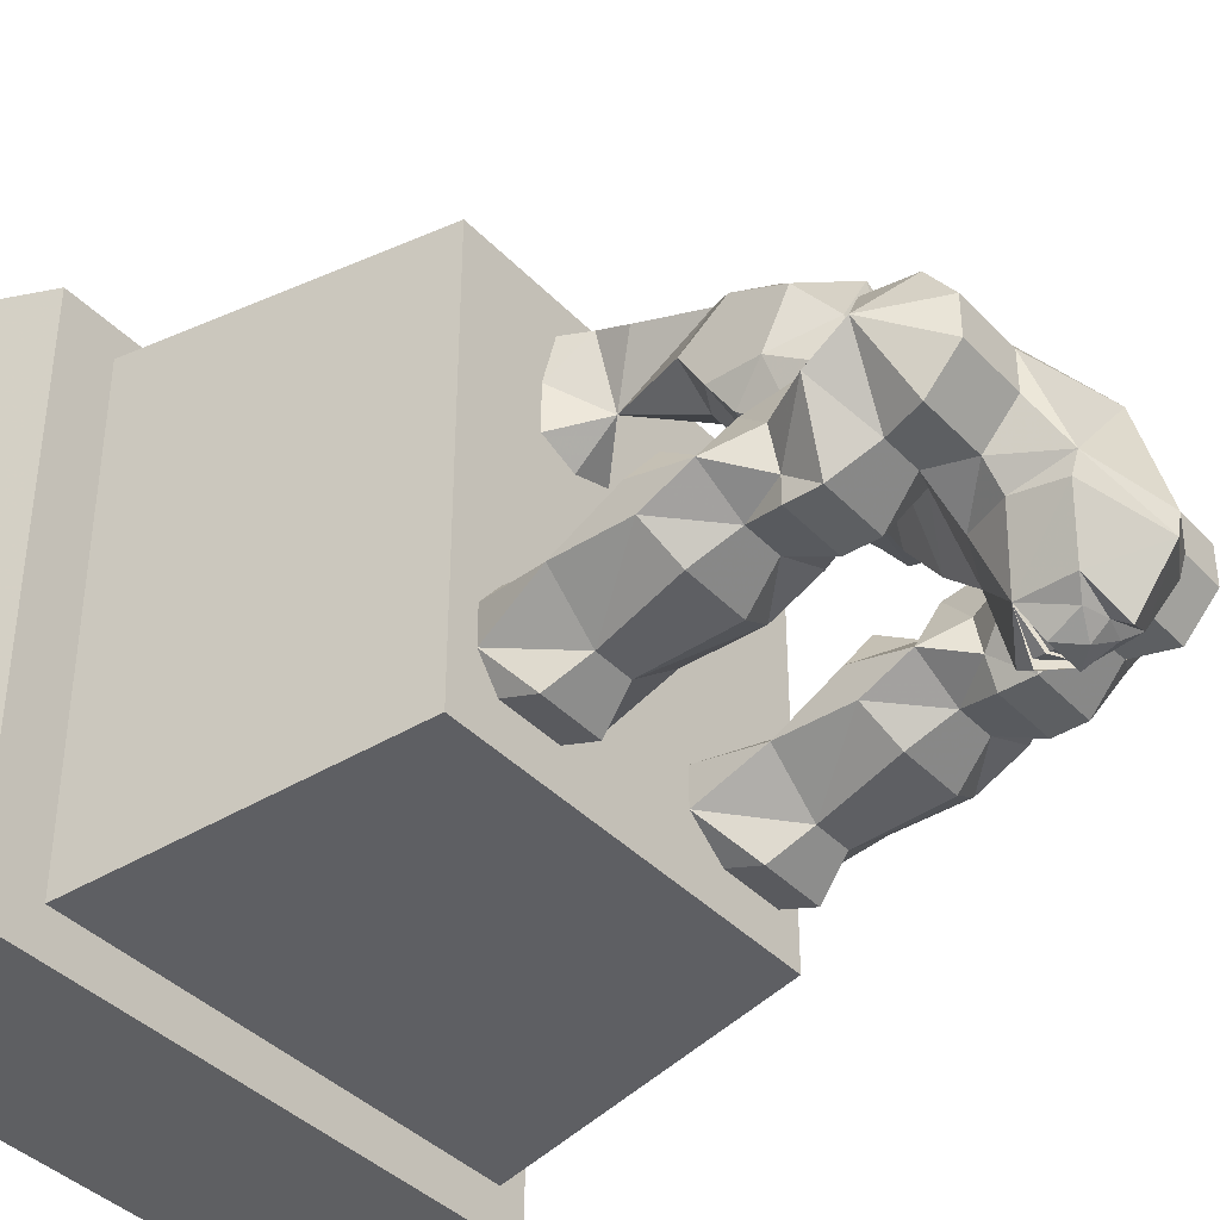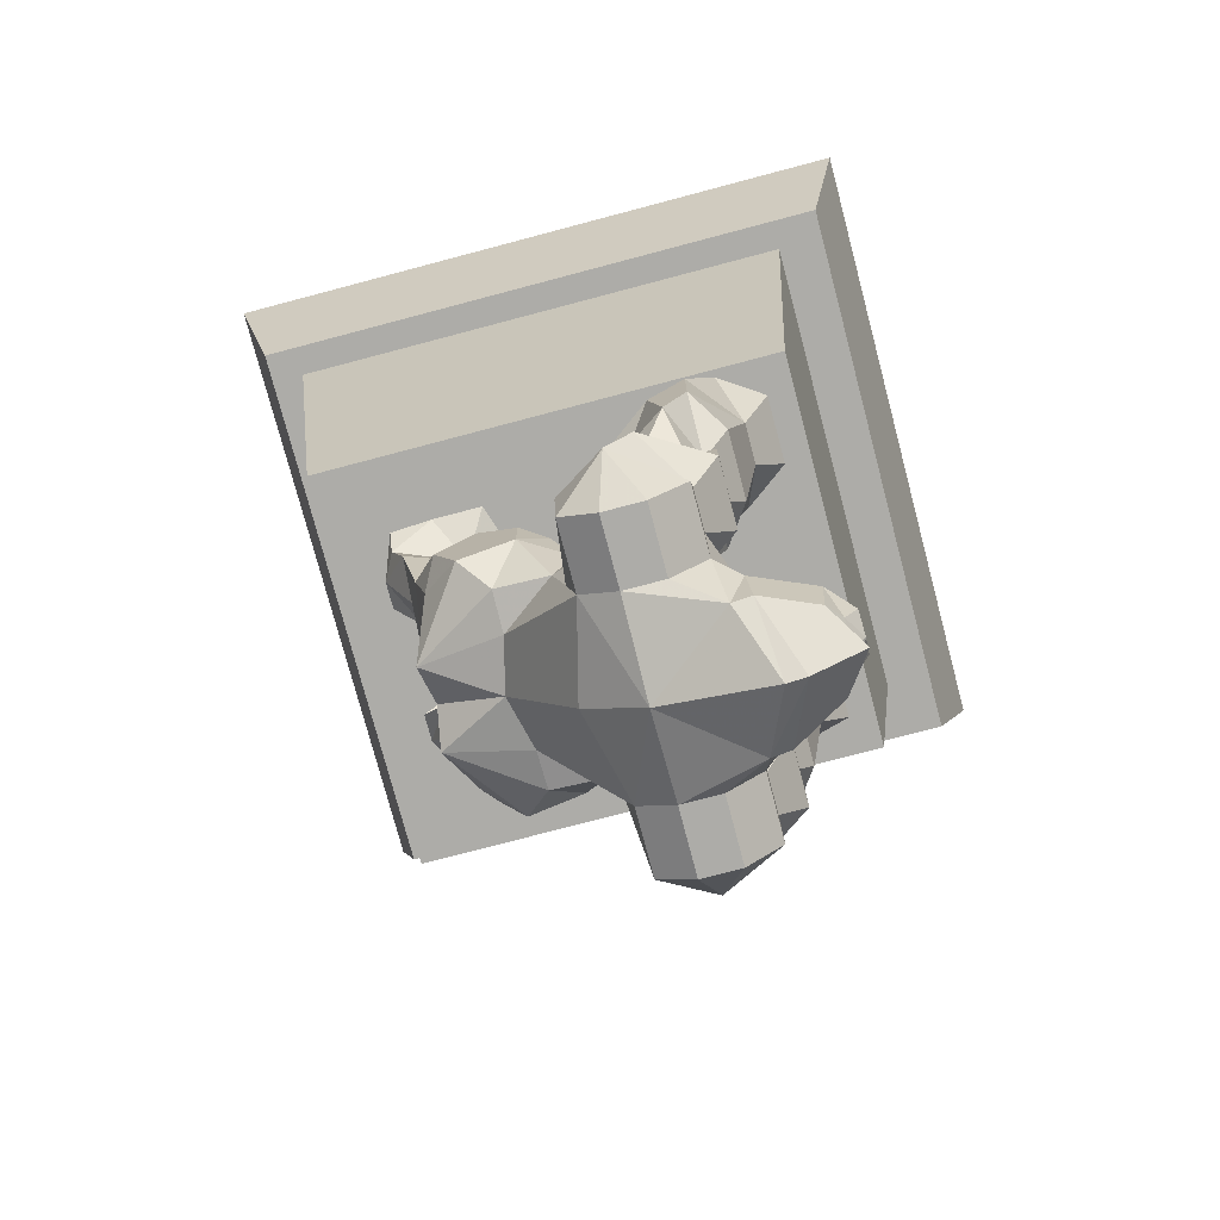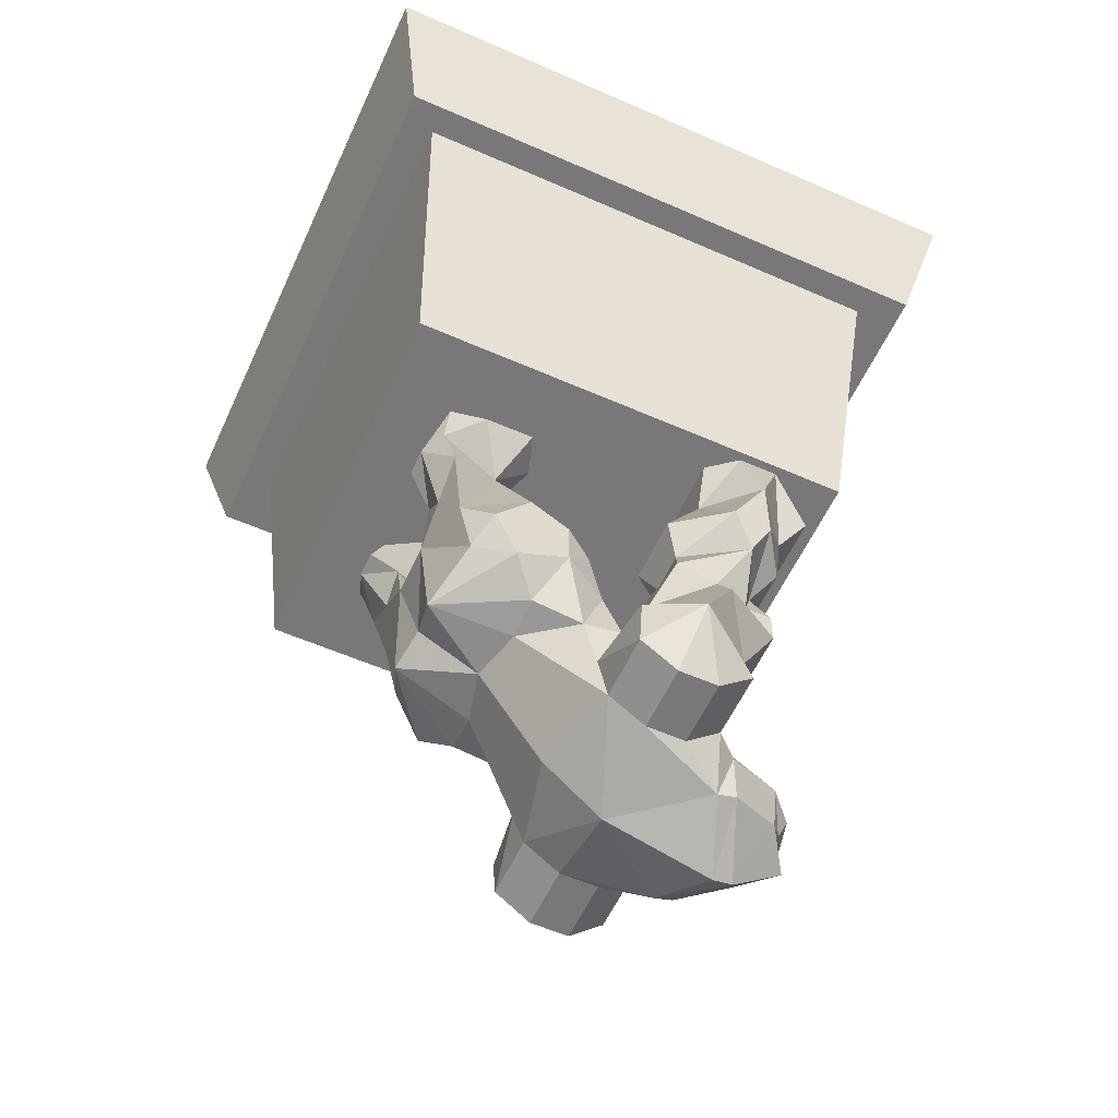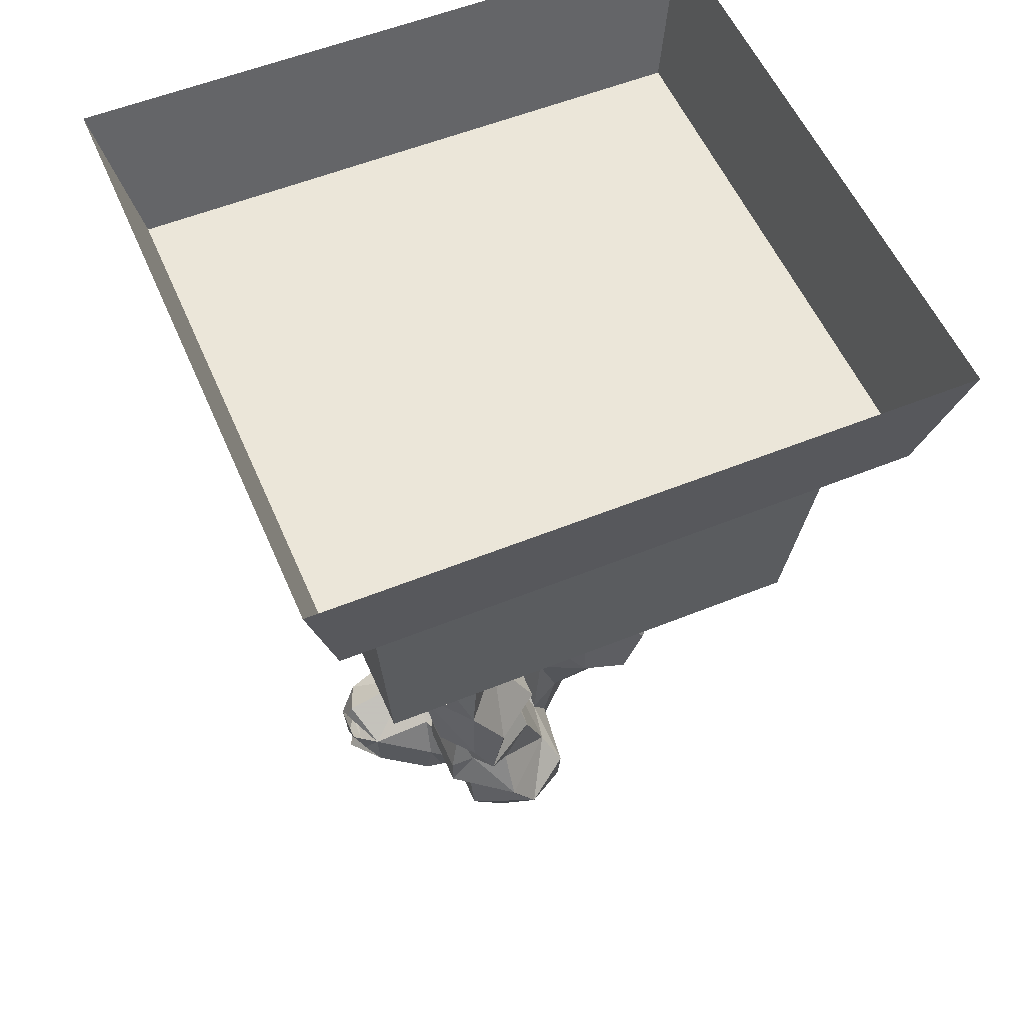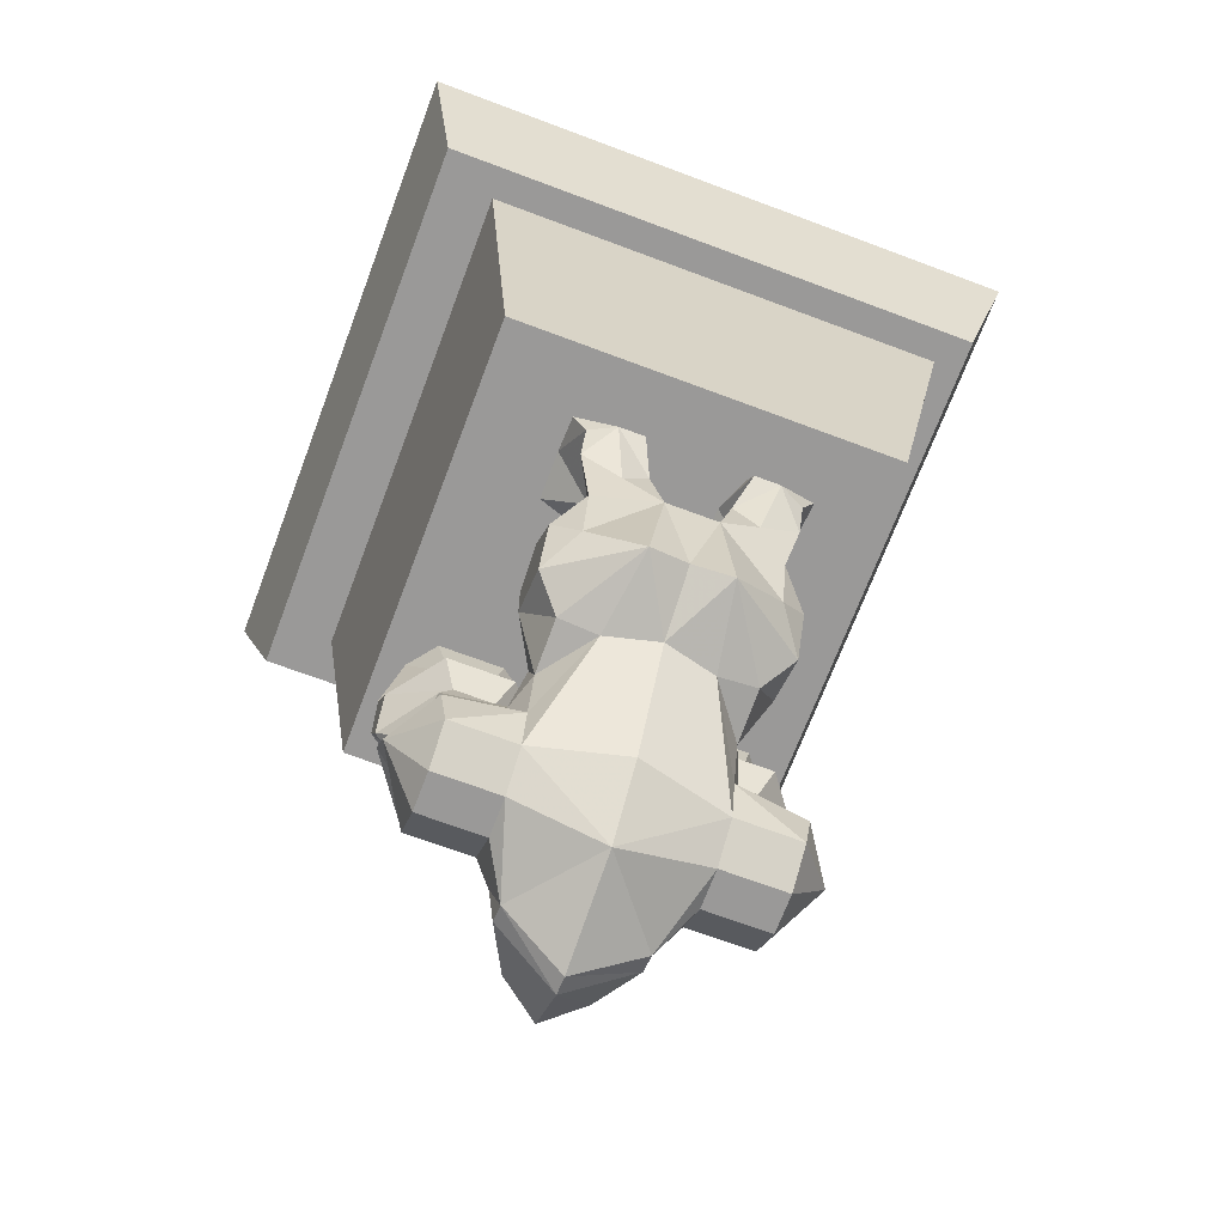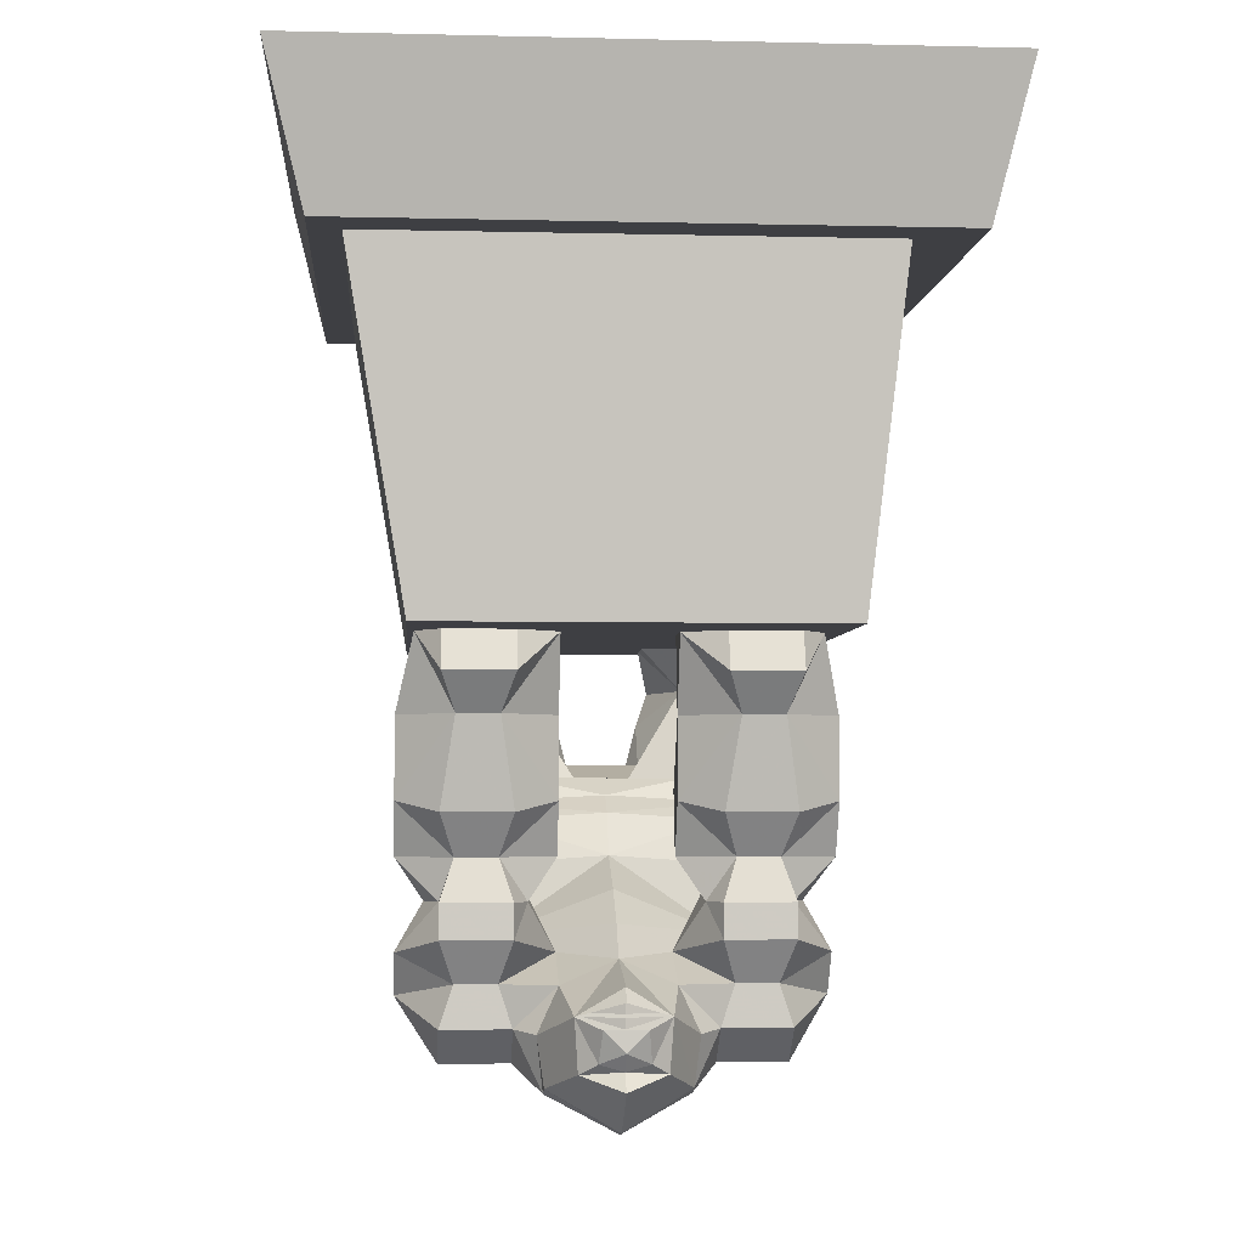
<metadata>
{"format":"obj","ext":"obj","renderer":"f3d","projection":"perspective","resolution":1024,"background":"white","views":[{"elev":-39.6,"azim":-51.5,"up":"+Z"},{"elev":-76.6,"azim":104.8,"up":"+Y"},{"elev":-57.5,"azim":65.5,"up":"+Y"},{"elev":55.4,"azim":-113.1,"up":"+Y"},{"elev":-69.1,"azim":-20.6,"up":"+Y"},{"elev":-4.2,"azim":175.5,"up":"+Y"}]}
</metadata>
<code>
o object/gorilla_statue/2
v 17 -246 -59
v 4 -238 -64
v 4 -232 -40
v 20 -239 -40
v 26 -252 -41
v 24 -266 -42
v 16 -261 -58
v 11 -258 -62
v 10 -249 -66
v 4 -255 -66
v -2 -249 -66
v -3 -258 -62
v -9 -246 -59
v -8 -261 -58
v -16 -266 -42
v -18 -252 -41
v -12 -239 -40
v 4 -242 -66
v 15 -245 -58
v 4 -245 -63
v 4 -242 -63
v -7 -245 -58
v 4 -249 -63
v 4 -246 -63
v 15 -246 -58
v -7 -246 -58
v 4 -277 -50
v 4 -265 -66
v 4 -278 -44
v -16 -268 -36
v 4 -260 -62
v 4 -253 -42
v 24 -268 -36
v 4 -269 -11
v -24 -261 -11
v -24 -261 -23
v -24 -251 -34
v 32 -251 -34
v 32 -261 -23
v 32 -261 -11
v 32 -253 0
v 4 -253 7
v -24 -253 0
v -44 -261 -11
v -44 -261 -23
v -44 -251 -34
v -40 -239 -34
v -28 -239 -34
v -28 -205 -38
v -24 -217 -42
v -40 -205 -38
v -44 -193 -46
v -24 -193 -46
v -12 -190 -38
v -12 -205 -31
v -20 -217 -34
v -24 -227 -42
v -44 -217 -42
v -44 -217 -34
v -56 -205 -31
v -56 -190 -38
v -40 -167 -51
v -28 -167 -51
v -12 -167 -38
v -12 -187 -27
v -28 -197 -15
v -24 -205 -11
v -20 -215 -23
v -12 -231 -23
v -44 -227 -42
v -56 -231 -23
v -48 -217 -23
v -44 -207 -13
v -40 -197 -15
v -56 -187 -27
v -56 -167 -38
v -51 -145 -46
v -44 -156 -59
v -24 -156 -59
v -12 -145 -46
v -12 -145 -34
v -28 -164 -24
v -24 -187 -11
v -40 -229 -5
v -28 -227 -3
v 4 -223 -32
v -56 -243 -15
v -46 -239 0
v -24 -239 3
v -24 -223 7
v -24 -207 1
v 4 -205 -3
v 4 -214 -20
v 36 -227 -3
v 20 -231 -23
v 36 -239 -34
v 48 -239 -34
v 52 -251 -34
v 52 -261 -23
v 52 -261 -11
v 52 -253 0
v 32 -239 3
v 20 -223 23
v 4 -235 19
v -12 -223 23
v -44 -253 0
v -20 -157 34
v -32 -183 27
v -24 -187 46
v -28 -167 50
v -28 -157 54
v -32 -145 42
v -32 -145 27
v -20 -145 23
v -8 -145 27
v -8 -145 42
v -12 -157 58
v -8 -167 50
v -8 -179 42
v -4 -183 27
v -20 -183 19
v -32 -190 15
v -32 -197 38
v -24 -205 42
v -4 -183 50
v -16 -175 50
v -20 -157 58
v -32 -149 54
v -20 -149 54
v -20 -145 42
v -12 -149 54
v 4 -179 42
v 4 -183 27
v 4 -183 19
v 4 -188 11
v 4 -193 3
v -28 -195 7
v -32 -205 15
v -32 -213 31
v -8 -217 48
v 4 -213 46
v 4 -183 50
v 12 -183 50
v 16 -179 42
v 12 -183 27
v 28 -183 19
v 40 -190 15
v 36 -195 7
v -24 -221 23
v 4 -223 27
v 16 -217 48
v -40 -164 -24
v -51 -145 -34
v -44 -187 -11
v -24 -145 -25
v -44 -145 -25
v 48 -205 -38
v 32 -217 -42
v 36 -205 -38
v 52 -193 -46
v 64 -190 -38
v 64 -205 -31
v 52 -217 -34
v 52 -217 -42
v 32 -227 -42
v 28 -217 -34
v 20 -205 -31
v 20 -190 -38
v 32 -193 -46
v 48 -167 -51
v 64 -167 -38
v 64 -187 -27
v 48 -197 -15
v 52 -207 -13
v 56 -217 -23
v 64 -231 -23
v 52 -227 -42
v 28 -215 -23
v 32 -205 -11
v 36 -197 -15
v 20 -187 -27
v 20 -167 -38
v 36 -167 -51
v 52 -156 -59
v 59 -145 -46
v 59 -145 -34
v 48 -164 -24
v 52 -187 -11
v 32 -187 -11
v 48 -229 -5
v 64 -243 -15
v 54 -239 0
v 32 -223 7
v 32 -221 23
v 32 -187 46
v 40 -183 27
v 28 -157 34
v 36 -167 50
v 24 -175 50
v 32 -205 42
v 40 -197 38
v 16 -167 50
v 20 -157 58
v 16 -145 42
v 16 -145 27
v 28 -145 23
v 40 -145 27
v 40 -145 42
v 36 -157 54
v 28 -157 58
v 20 -149 54
v 28 -149 54
v 28 -145 42
v 40 -149 54
v 36 -164 -24
v 20 -145 -34
v 20 -145 -46
v 32 -156 -59
v 52 -145 -55
v 40 -213 31
v 40 -205 15
v 32 -207 1
v 52 -145 -25
v 32 -145 -25
v 32 -145 -55
v -44 -145 -55
v -24 -145 -55
v 61 -144 -67
v 61 -144 73
v -59 -144 73
v -59 -144 -67
v -70 -44 -76
v 78 -44 -76
v 78 -44 81
v -70 -44 81
v 87 -44 91
v 98 0 101
v -98 0 101
v -88 -44 91
v 87 -44 -90
v 98 0 -101
v -88 -44 -90
v -98 0 -101
v 59 -144 -95
v 67 -144 106
v -58 -144 -95
v 68 -147 68
v 76 -26 90
v -62 -147 68
v 64 -144 -70
v 82 -23 -78
v 64 -144 71
v -61 -147 -62
v -68 -27 -82
v 68 -147 -62
v -56 -144 70
v -76 -24 80
v -56 -144 -70
v 87 -81 83
v 98 39 110
v -88 -81 83
v 81 -78 -92
v 107 42 -103
v 81 -78 87
v -87 -81 -83
v -98 39 -110
v 88 -81 -83
v -81 -78 86
v -107 42 97
v -81 -78 -94
v 90 -44 -124
v 101 -45 130
v -85 -44 -124
v 17 -246 -59
v 17 -246 -59
v 17 -246 -59
v 17 -246 -59
v 17 -246 -59
v 17 -246 -59
v 17 -246 -59
v 17 -246 -59
v 17 -246 -59
v 17 -246 -59
f 1 2 3
f 1 3 4
f 1 4 5
f 1 5 6
f 1 6 7
f 1 7 8
f 1 8 9
f 9 8 10
f 9 10 11
f 11 10 12
f 11 12 13
f 13 12 14
f 13 14 15
f 13 15 16
f 13 16 17
f 13 17 3
f 13 3 2
f 13 2 18
f 18 2 1
f 19 20 21
f 21 20 22
f 23 24 25
f 24 23 26
f 27 28 7
f 27 7 6
f 27 6 29
f 27 29 30
f 27 30 15
f 27 15 14
f 27 14 28
f 28 14 31
f 28 31 7
f 7 31 8
f 8 31 10
f 10 31 12
f 12 31 14
f 6 15 32
f 6 32 5
f 6 5 33
f 6 33 29
f 29 33 34
f 29 34 30
f 30 34 35
f 30 35 36
f 30 36 37
f 30 37 16
f 30 16 15
f 15 16 32
f 32 16 17
f 32 17 3
f 32 3 4
f 32 4 5
f 5 4 38
f 5 38 33
f 33 38 39
f 33 39 40
f 33 40 34
f 34 40 41
f 34 41 42
f 34 42 43
f 34 43 35
f 35 43 44
f 35 44 45
f 35 45 36
f 36 45 46
f 36 46 37
f 37 46 47
f 37 47 48
f 37 48 17
f 37 17 16
f 27 15 6
f 49 50 51
f 49 51 52
f 49 52 53
f 49 53 54
f 49 54 55
f 49 55 56
f 49 56 50
f 50 56 57
f 50 57 58
f 50 58 51
f 51 58 59
f 51 59 60
f 51 60 61
f 51 61 52
f 52 61 62
f 52 62 53
f 53 62 63
f 53 63 54
f 54 63 64
f 54 64 65
f 54 65 55
f 55 65 66
f 55 66 67
f 55 67 68
f 55 68 56
f 56 68 69
f 56 69 57
f 57 69 48
f 57 48 70
f 57 70 58
f 58 70 59
f 59 70 71
f 59 71 72
f 59 72 60
f 60 72 73
f 60 73 74
f 60 74 75
f 60 75 61
f 61 75 76
f 61 76 62
f 62 76 77
f 62 77 78
f 62 78 63
f 63 78 79
f 63 79 80
f 63 80 64
f 64 80 81
f 64 81 82
f 64 82 65
f 65 82 83
f 65 83 66
f 66 83 74
f 66 74 73
f 66 73 67
f 67 73 84
f 67 84 85
f 67 85 68
f 68 85 69
f 69 85 86
f 69 86 3
f 69 3 17
f 69 17 48
f 84 73 72
f 84 72 71
f 84 71 87
f 84 87 88
f 84 88 85
f 85 88 89
f 85 89 90
f 85 90 91
f 85 91 92
f 85 92 93
f 85 93 86
f 86 93 94
f 86 94 95
f 86 95 3
f 3 95 4
f 4 95 96
f 4 96 38
f 38 96 97
f 38 97 98
f 38 98 39
f 39 98 99
f 39 99 40
f 40 99 100
f 40 100 41
f 41 100 101
f 41 101 102
f 41 102 103
f 41 103 104
f 41 104 42
f 42 104 43
f 43 104 105
f 43 105 89
f 43 89 106
f 43 106 44
f 44 106 87
f 44 87 45
f 45 87 46
f 46 87 47
f 47 87 71
f 47 71 70
f 47 70 48
f 106 88 87
f 88 106 89
f 107 108 109
f 107 109 110
f 107 110 111
f 107 111 112
f 107 112 113
f 107 113 114
f 107 114 115
f 107 115 116
f 107 116 117
f 107 117 118
f 107 118 119
f 107 119 120
f 107 120 121
f 107 121 108
f 108 121 122
f 108 122 123
f 108 123 109
f 109 123 124
f 109 124 125
f 109 125 126
f 109 126 110
f 110 126 127
f 110 127 111
f 111 127 128
f 111 128 112
f 112 128 129
f 112 129 130
f 130 129 116
f 116 129 131
f 116 131 117
f 117 131 127
f 117 127 118
f 118 127 126
f 118 126 125
f 118 125 119
f 119 125 132
f 119 132 120
f 120 132 133
f 120 133 134
f 120 134 121
f 121 134 135
f 121 135 122
f 122 135 136
f 122 136 137
f 122 137 138
f 122 138 123
f 123 138 139
f 123 139 124
f 124 139 140
f 124 140 125
f 125 140 141
f 125 141 142
f 125 142 132
f 132 142 143
f 132 143 144
f 132 144 145
f 132 145 133
f 133 145 134
f 134 145 146
f 134 146 135
f 135 146 147
f 135 147 136
f 136 147 148
f 136 148 92
f 136 92 137
f 137 92 91
f 137 91 138
f 138 91 90
f 138 90 149
f 138 149 139
f 139 149 140
f 140 149 105
f 140 105 150
f 140 150 141
f 141 150 151
f 141 151 143
f 141 143 142
f 75 152 76
f 76 152 153
f 76 153 77
f 154 152 75
f 154 75 74
f 154 74 83
f 154 83 82
f 154 82 152
f 152 82 155
f 152 155 156
f 152 156 153
f 157 158 159
f 157 159 160
f 157 160 161
f 157 161 162
f 157 162 163
f 157 163 164
f 157 164 158
f 158 164 165
f 158 165 166
f 158 166 159
f 159 166 167
f 159 167 168
f 159 168 169
f 159 169 160
f 160 169 170
f 160 170 161
f 161 170 171
f 161 171 172
f 161 172 162
f 162 172 173
f 162 173 174
f 162 174 175
f 162 175 163
f 163 175 176
f 163 176 177
f 163 177 164
f 164 177 165
f 165 177 96
f 165 96 95
f 165 95 166
f 166 95 178
f 166 178 167
f 167 178 179
f 167 179 180
f 167 180 181
f 167 181 168
f 168 181 182
f 168 182 183
f 168 183 169
f 169 183 170
f 170 183 184
f 170 184 185
f 170 185 171
f 171 185 186
f 171 186 187
f 171 187 172
f 172 187 188
f 172 188 173
f 173 188 189
f 173 189 180
f 173 180 174
f 174 180 179
f 174 179 190
f 174 190 175
f 175 190 176
f 176 190 191
f 176 191 97
f 176 97 177
f 177 97 96
f 94 179 178
f 94 178 95
f 179 94 190
f 190 94 192
f 190 192 191
f 191 192 101
f 191 101 100
f 191 100 99
f 191 99 98
f 191 98 97
f 192 102 101
f 102 192 94
f 102 94 193
f 102 193 103
f 103 193 194
f 103 194 151
f 103 151 150
f 103 150 104
f 104 150 105
f 195 196 197
f 195 197 198
f 195 198 199
f 195 199 143
f 195 143 200
f 195 200 201
f 195 201 196
f 196 201 147
f 196 147 146
f 196 146 197
f 197 146 145
f 197 145 144
f 197 144 202
f 197 202 203
f 197 203 204
f 197 204 205
f 197 205 206
f 197 206 207
f 197 207 208
f 197 208 209
f 197 209 198
f 198 209 210
f 198 210 199
f 199 210 202
f 199 202 143
f 143 202 144
f 210 203 202
f 203 210 211
f 203 211 204
f 204 211 212
f 204 212 213
f 213 212 208
f 208 212 214
f 208 214 209
f 209 214 210
f 210 214 212
f 210 212 211
f 181 215 182
f 182 215 216
f 182 216 217
f 182 217 183
f 183 217 218
f 183 218 184
f 184 218 219
f 184 219 185
f 189 215 181
f 189 181 180
f 187 215 188
f 188 215 189
f 105 149 90
f 105 90 89
f 201 200 220
f 201 220 221
f 201 221 147
f 147 221 148
f 148 221 222
f 148 222 92
f 92 222 94
f 92 94 93
f 220 200 151
f 220 151 194
f 220 194 221
f 221 194 193
f 221 193 222
f 222 193 94
f 200 143 151
f 186 223 187
f 187 223 224
f 187 224 215
f 215 224 216
f 217 225 218
f 218 225 219
f 81 155 82
f 77 226 78
f 78 226 79
f 79 226 227
f 79 227 80
f 127 129 128
f 129 127 131
f 228 229 230
f 228 230 231
f 228 231 232
f 228 232 233
f 228 233 229
f 229 233 234
f 229 234 235
f 229 235 230
f 230 235 231
f 231 235 232
f 236 237 238
f 236 238 239
f 236 239 240
f 236 240 241
f 236 241 237
f 240 242 243
f 240 243 241
f 242 239 238
f 242 238 243
f 240 239 242

</code>
